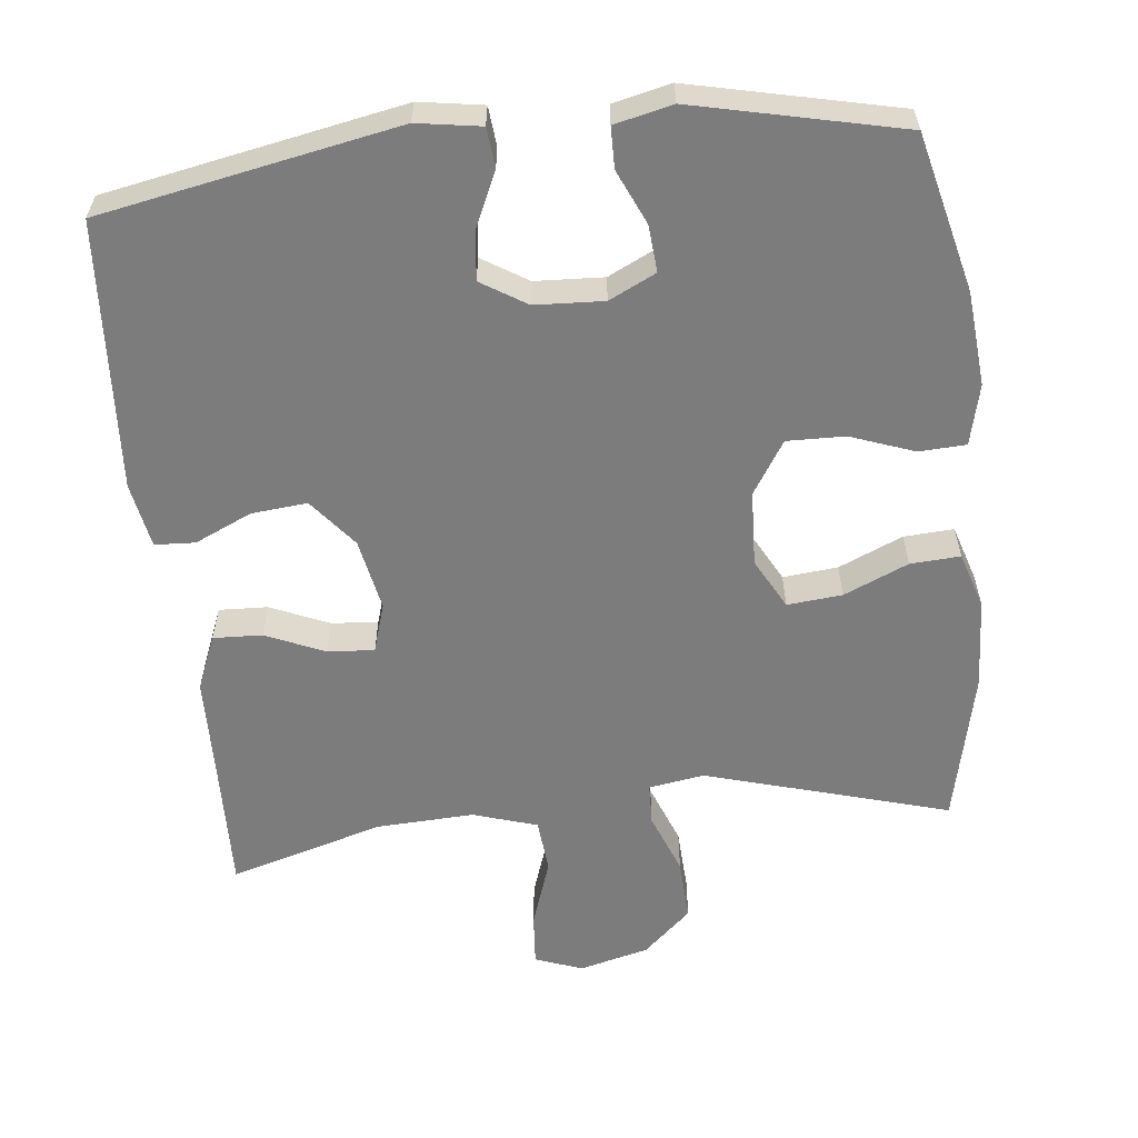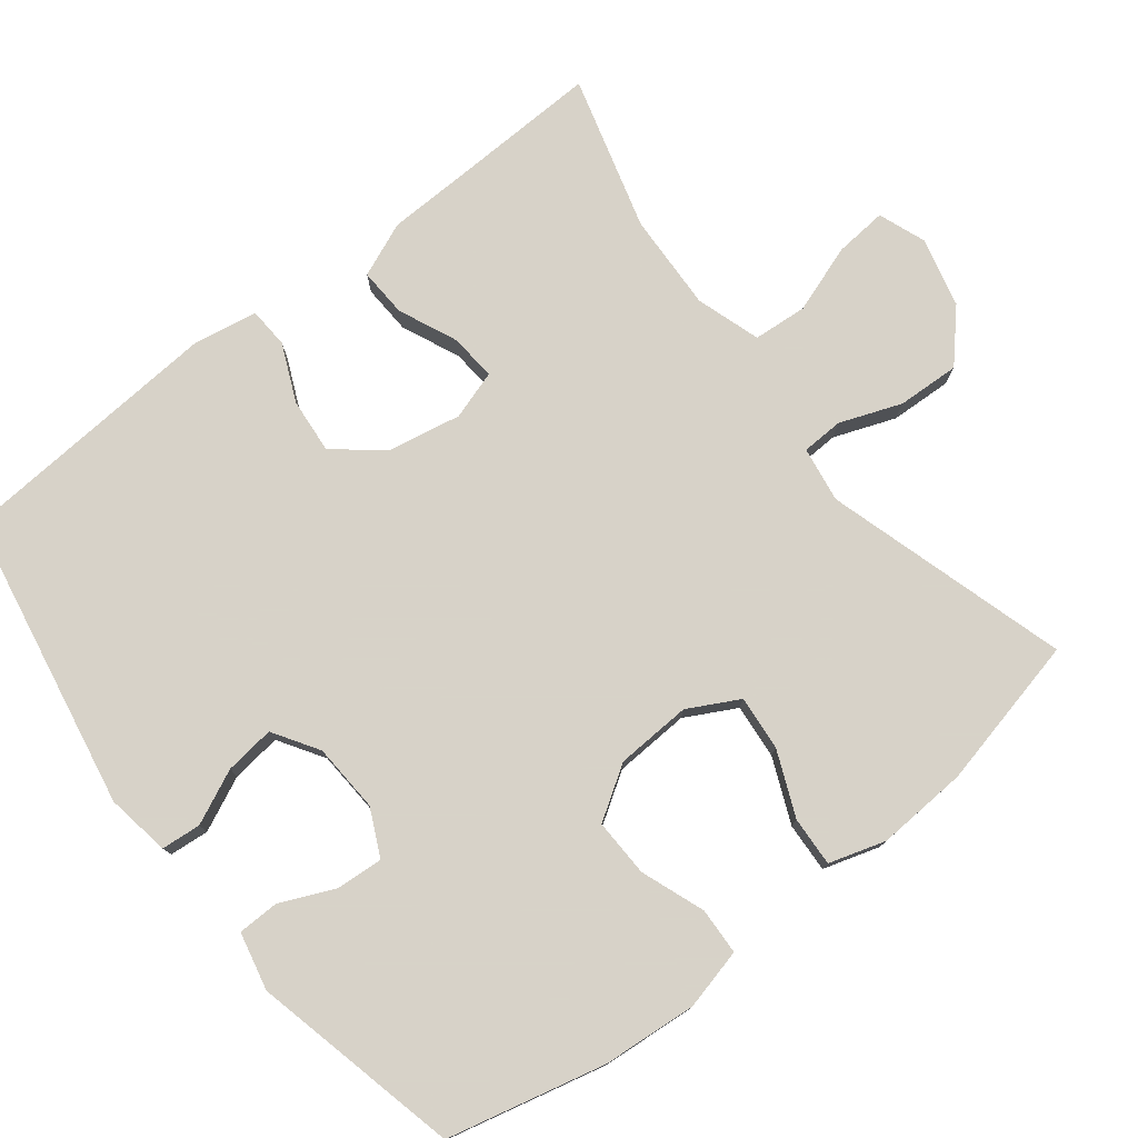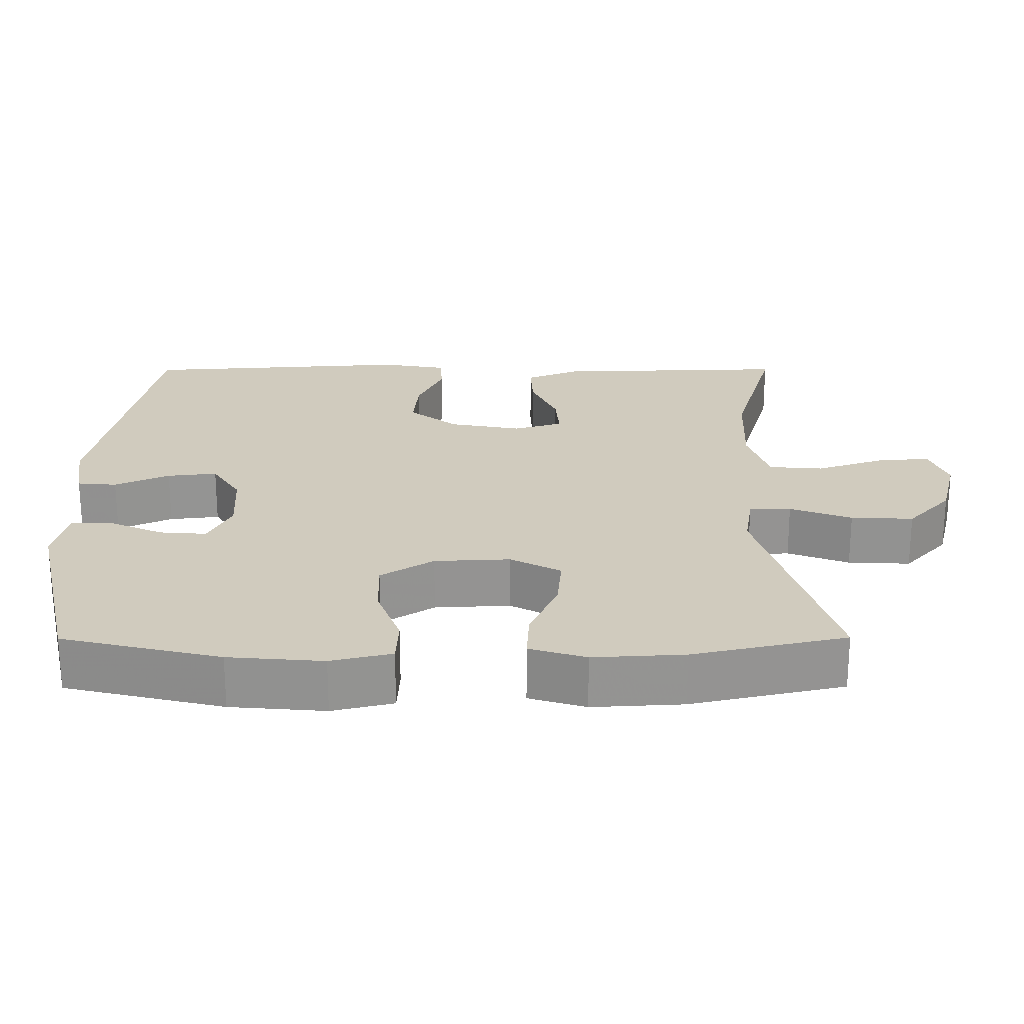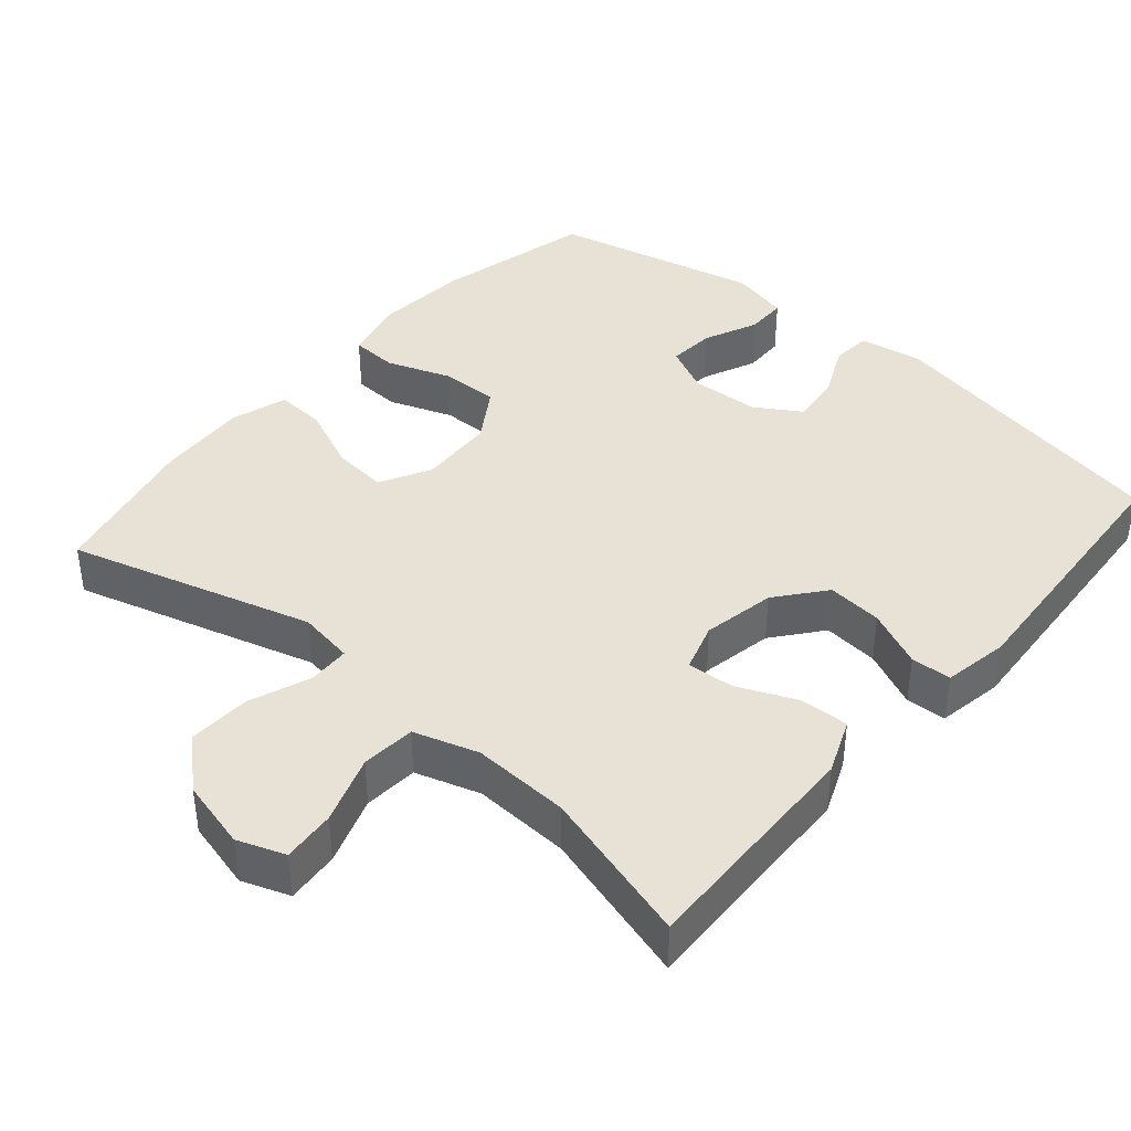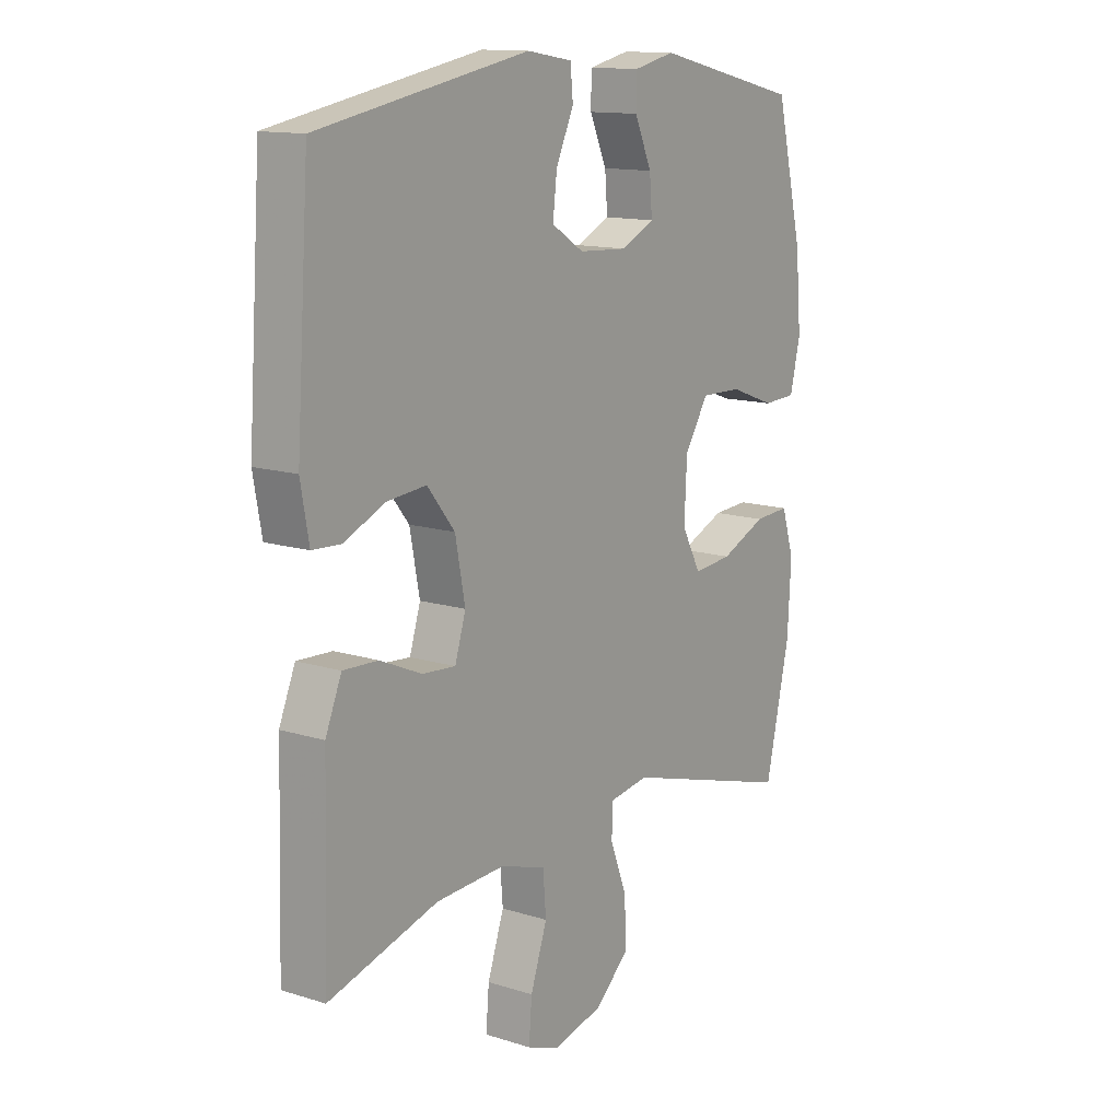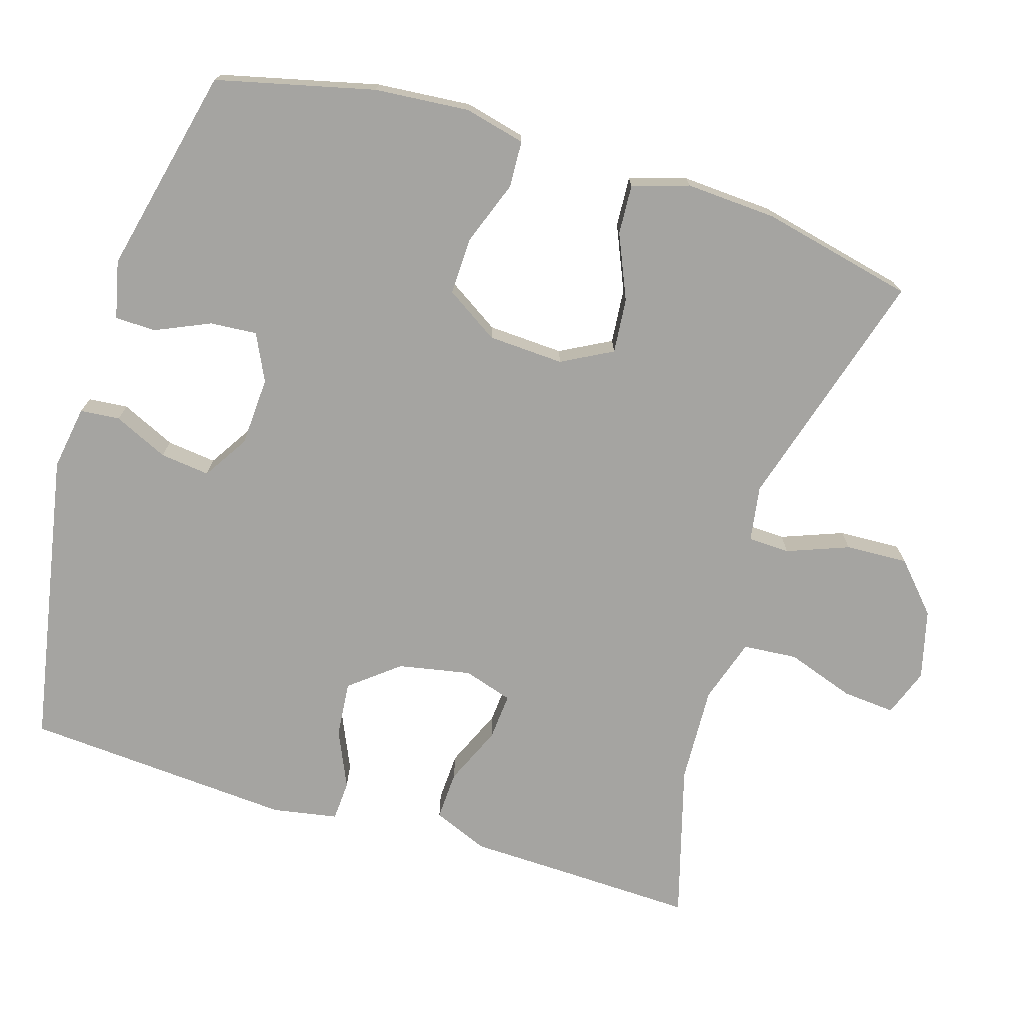
<metadata>
{"format":"obj","ext":"obj","renderer":"f3d","projection":"perspective","resolution":1024,"background":"white","views":[{"elev":-58.8,"azim":6.4,"up":"+Y"},{"elev":77.3,"azim":51.8,"up":"+Y"},{"elev":23.4,"azim":89.8,"up":"+Y"},{"elev":40.5,"azim":-139.3,"up":"+Y"},{"elev":13.3,"azim":-54.6,"up":"+Z"},{"elev":-73.3,"azim":72.9,"up":"+Y"}]}
</metadata>
<code>
v -0.5 0.07 -0.5
v -0.494 0.07 -0.302
v -0.491 0.07 -0.182
v -0.46 0.07 -0.107
v -0.393 0.07 -0.11
v -0.313 0.07 -0.145
v -0.249 0.07 -0.15
v -0.228 0.07 -0.083
v -0.247 0.07 0.016
v -0.3 0.07 0.082
v -0.376 0.07 0.075
v -0.454 0.07 0.04
v -0.509 0.07 0.043
v -0.525 0.07 0.132
v -0.5 0.07 0.5
v -0.095 0.07 0.576
v -0.008 0.07 0.562
v -0.003 0.07 0.508
v -0.037 0.07 0.434
v -0.045 0.07 0.366
v 0.017 0.07 0.327
v 0.111 0.07 0.322
v 0.175 0.07 0.353
v 0.17 0.07 0.417
v 0.137 0.07 0.491
v 0.138 0.07 0.547
v 0.217 0.07 0.565
v 0.5 0.07 0.5
v 0.552 0.07 0.285
v 0.563 0.07 0.156
v 0.543 0.07 0.073
v 0.479 0.07 0.07
v 0.392 0.07 0.102
v 0.313 0.07 0.104
v 0.267 0.07 0.032
v 0.262 0.07 -0.071
v 0.299 0.07 -0.14
v 0.374 0.07 -0.133
v 0.462 0.07 -0.095
v 0.53 0.07 -0.091
v 0.554 0.07 -0.168
v 0.547 0.07 -0.292
v 0.5 0.07 -0.5
v 0.168 0.07 -0.403
v 0.092 0.07 -0.415
v 0.09 0.07 -0.472
v 0.122 0.07 -0.556
v 0.126 0.07 -0.641
v 0.06 0.07 -0.701
v -0.035 0.07 -0.725
v -0.1 0.07 -0.701
v -0.094 0.07 -0.629
v -0.062 0.07 -0.536
v -0.068 0.07 -0.462
v -0.156 0.07 -0.434
v -0.289 0.07 -0.44
v -0.5 0 -0.5
v -0.494 0 -0.302
v -0.491 0 -0.182
v -0.46 0 -0.107
v -0.393 0 -0.11
v -0.313 0 -0.145
v -0.249 0 -0.15
v -0.228 0 -0.083
v -0.247 0 0.016
v -0.3 0 0.082
v -0.376 0 0.075
v -0.454 0 0.04
v -0.509 0 0.043
v -0.525 0 0.132
v -0.5 0 0.5
v -0.095 0 0.576
v -0.008 0 0.562
v -0.003 0 0.508
v -0.037 0 0.434
v -0.045 0 0.366
v 0.017 0 0.327
v 0.111 0 0.322
v 0.175 0 0.353
v 0.17 0 0.417
v 0.137 0 0.491
v 0.138 0 0.547
v 0.217 0 0.565
v 0.5 0 0.5
v 0.552 0 0.285
v 0.563 0 0.156
v 0.543 0 0.073
v 0.479 0 0.07
v 0.392 0 0.102
v 0.313 0 0.104
v 0.267 0 0.032
v 0.262 0 -0.071
v 0.299 0 -0.14
v 0.374 0 -0.133
v 0.462 0 -0.095
v 0.53 0 -0.091
v 0.554 0 -0.168
v 0.547 0 -0.292
v 0.5 0 -0.5
v 0.168 0 -0.403
v 0.092 0 -0.415
v 0.09 0 -0.472
v 0.122 0 -0.556
v 0.126 0 -0.641
v 0.06 0 -0.701
v -0.035 0 -0.725
v -0.1 0 -0.701
v -0.094 0 -0.629
v -0.062 0 -0.536
v -0.068 0 -0.462
v -0.156 0 -0.434
v -0.289 0 -0.44
f 51 52 53
f 50 51 53
f 49 50 53
f 48 49 53
f 47 48 53
f 46 47 53
f 45 46 53 54
f 42 43 44
f 41 42 44
f 40 41 44
f 39 40 44
f 38 39 44
f 37 38 44 45
f 45 54 55
f 37 45 55
f 36 37 55
f 31 32 33
f 30 31 33
f 29 30 33
f 28 29 33
f 27 28 33
f 26 27 33
f 25 26 33
f 24 25 33
f 23 24 33 34
f 22 23 34 35
f 17 18 19
f 16 17 19
f 15 16 19
f 14 15 19
f 13 14 19
f 12 13 19
f 11 12 19
f 10 11 19 20
f 9 10 20 21
f 4 5 6
f 3 4 6
f 2 3 6
f 2 6 7
f 1 2 7
f 56 1 7
f 55 56 7 8
f 35 36 55
f 22 35 55
f 21 22 55
f 9 21 55
f 8 9 55
f 109 108 107
f 109 107 106
f 109 106 105
f 109 105 104
f 109 104 103
f 109 103 102
f 110 109 102 101
f 100 99 98
f 100 98 97
f 100 97 96
f 100 96 95
f 100 95 94
f 101 100 94 93
f 111 110 101
f 111 101 93
f 111 93 92
f 89 88 87
f 89 87 86
f 89 86 85
f 89 85 84
f 89 84 83
f 89 83 82
f 89 82 81
f 89 81 80
f 90 89 80 79
f 91 90 79 78
f 75 74 73
f 75 73 72
f 75 72 71
f 75 71 70
f 75 70 69
f 75 69 68
f 75 68 67
f 76 75 67 66
f 77 76 66 65
f 62 61 60
f 62 60 59
f 62 59 58
f 63 62 58
f 63 58 57
f 63 57 112
f 64 63 112 111
f 111 92 91
f 111 91 78
f 111 78 77
f 111 77 65
f 111 65 64
f 1 57 58 2
f 2 58 59 3
f 3 59 60 4
f 4 60 61 5
f 5 61 62 6
f 6 62 63 7
f 7 63 64 8
f 8 64 65 9
f 9 65 66 10
f 10 66 67 11
f 11 67 68 12
f 12 68 69 13
f 13 69 70 14
f 14 70 71 15
f 15 71 72 16
f 16 72 73 17
f 17 73 74 18
f 18 74 75 19
f 19 75 76 20
f 20 76 77 21
f 21 77 78 22
f 22 78 79 23
f 23 79 80 24
f 24 80 81 25
f 25 81 82 26
f 26 82 83 27
f 27 83 84 28
f 28 84 85 29
f 29 85 86 30
f 30 86 87 31
f 31 87 88 32
f 32 88 89 33
f 33 89 90 34
f 34 90 91 35
f 35 91 92 36
f 36 92 93 37
f 37 93 94 38
f 38 94 95 39
f 39 95 96 40
f 40 96 97 41
f 41 97 98 42
f 42 98 99 43
f 43 99 100 44
f 44 100 101 45
f 45 101 102 46
f 46 102 103 47
f 47 103 104 48
f 48 104 105 49
f 49 105 106 50
f 50 106 107 51
f 51 107 108 52
f 52 108 109 53
f 53 109 110 54
f 54 110 111 55
f 55 111 112 56
f 56 112 57 1

</code>
